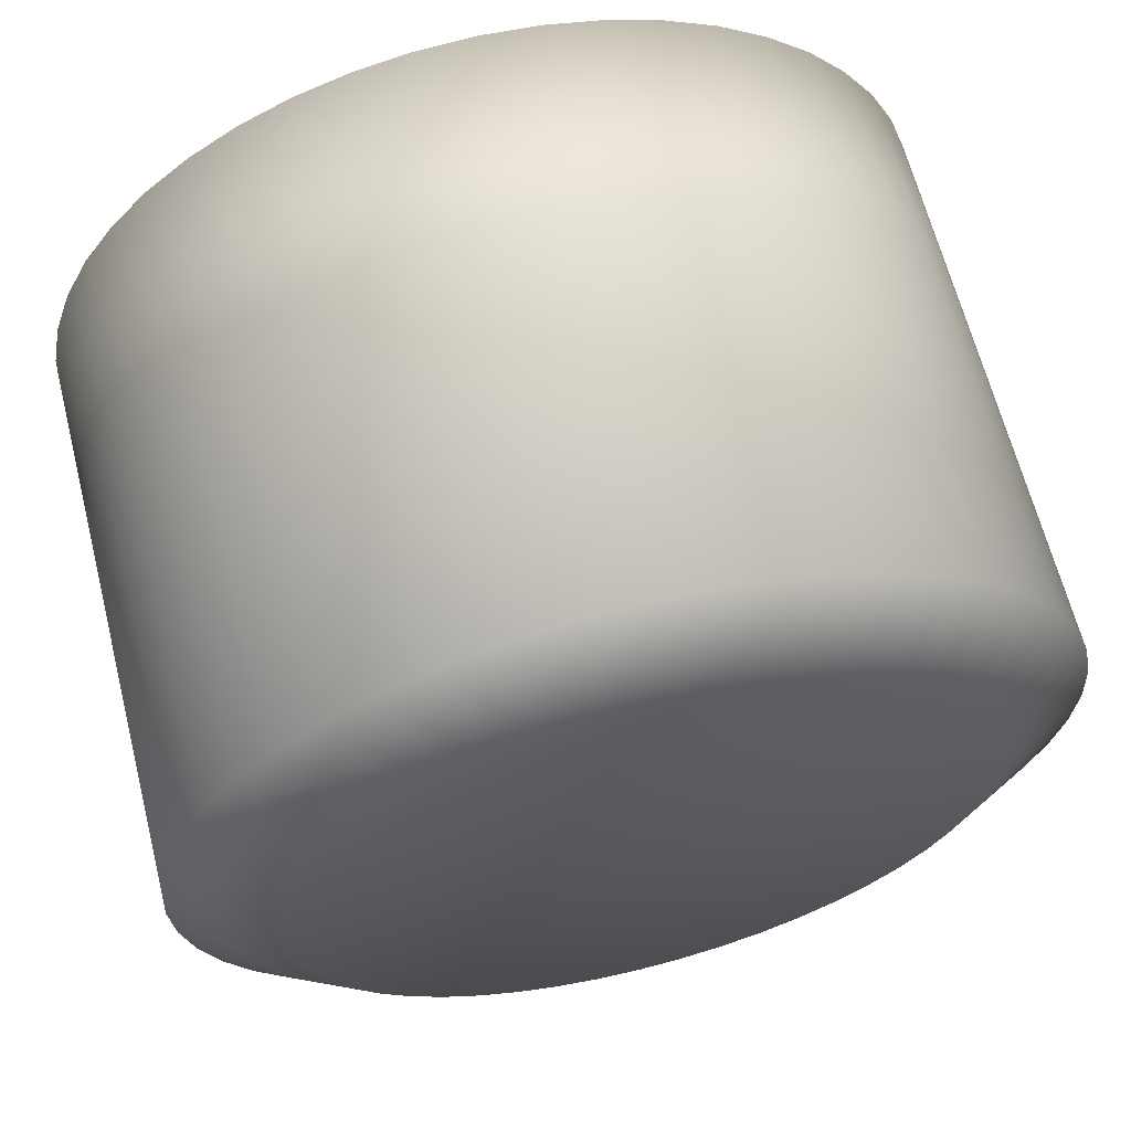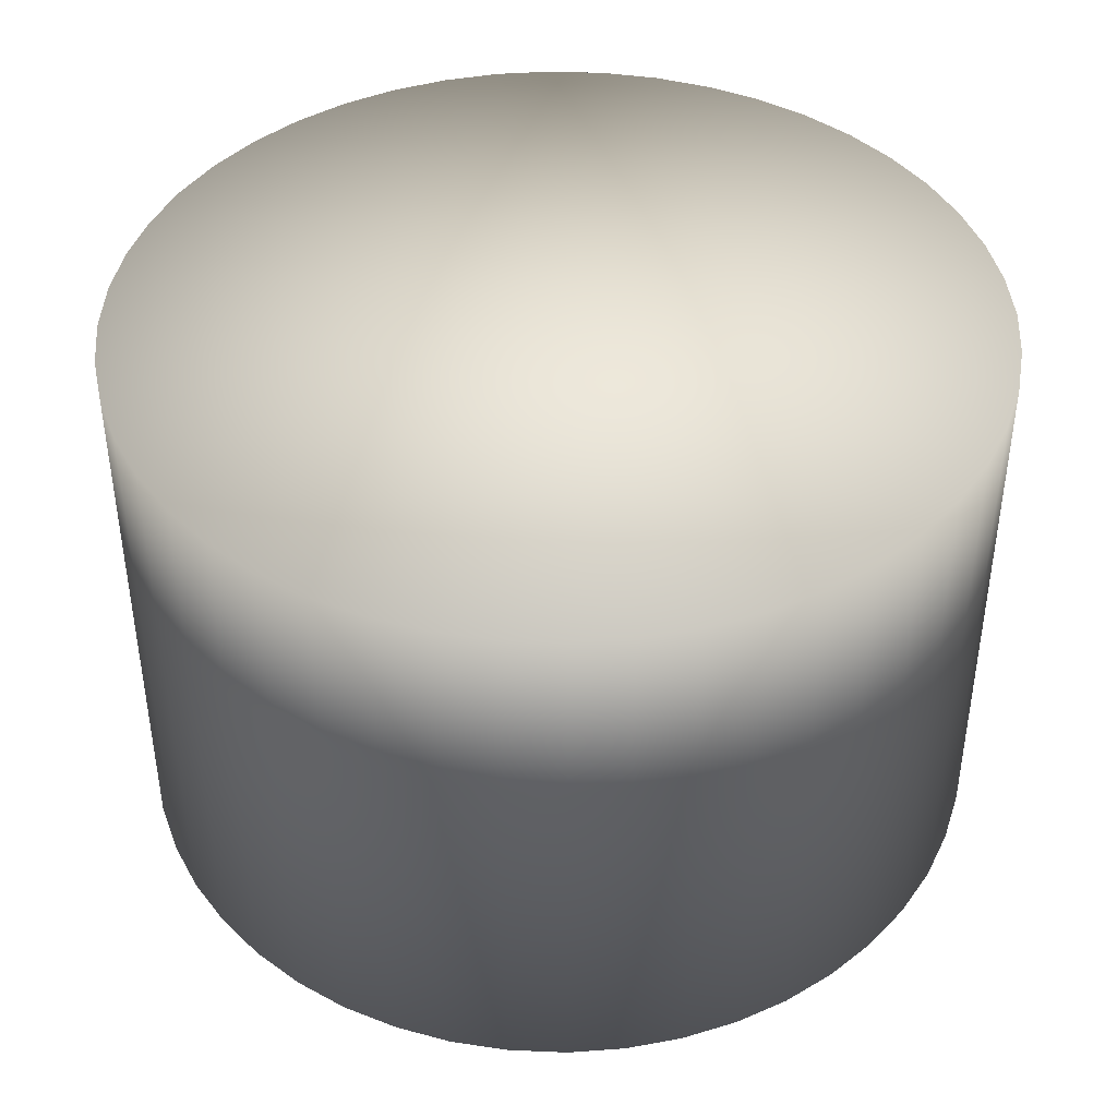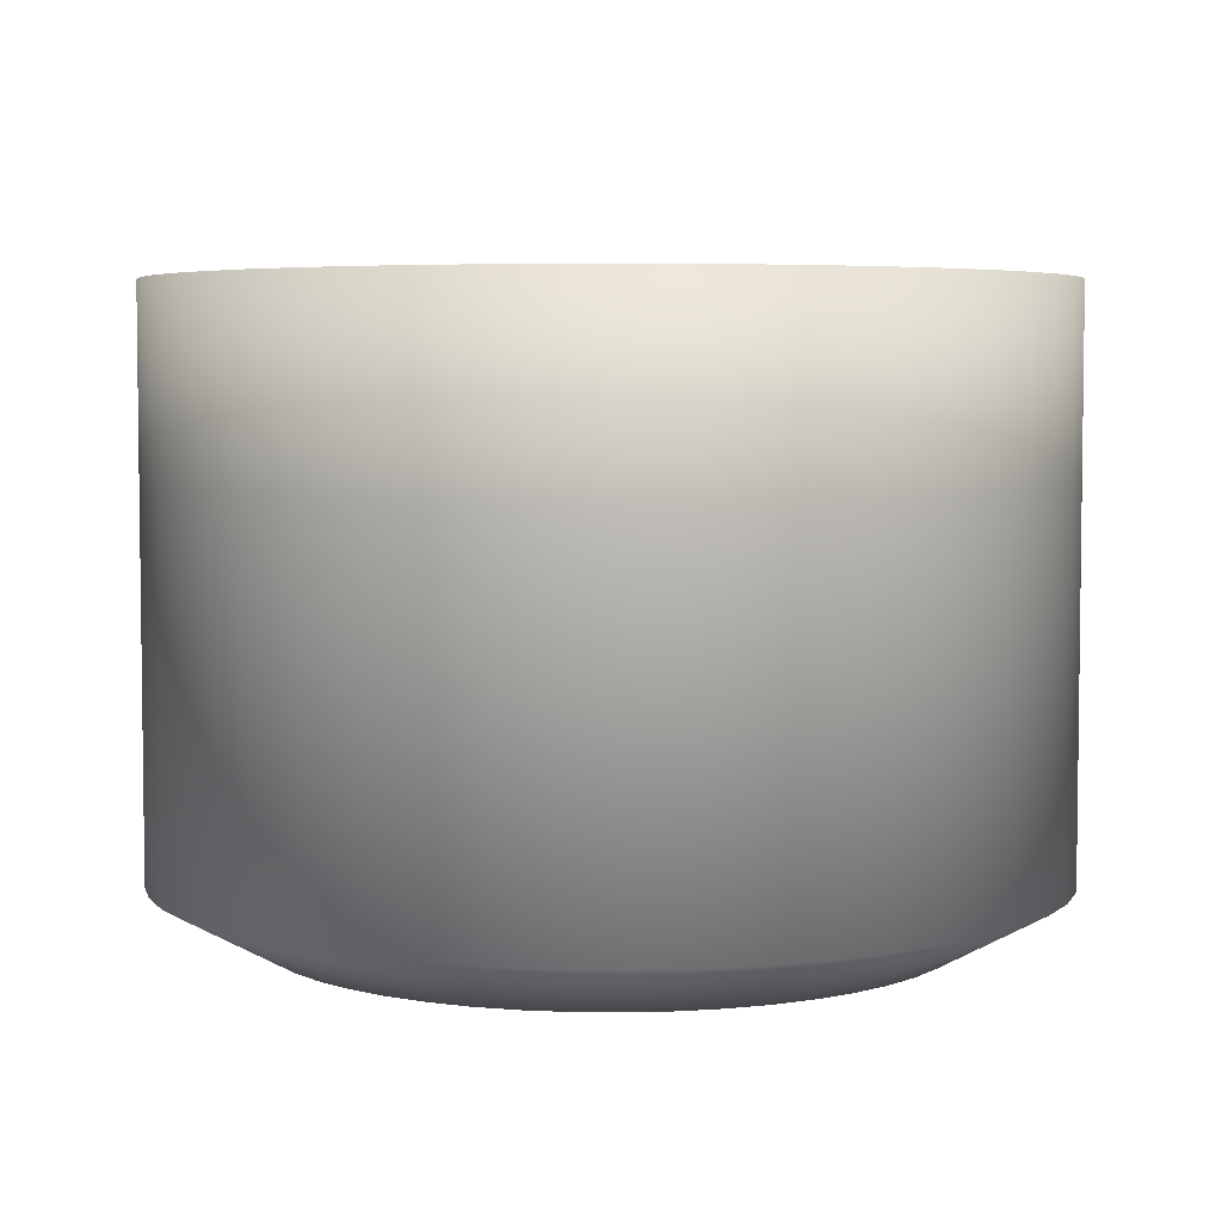
<metadata>
{"format":"obj","ext":"obj","renderer":"f3d","projection":"perspective","resolution":1024,"background":"white","views":[{"elev":64.4,"azim":-14.2,"up":"+Z"},{"elev":42.7,"azim":-31.1,"up":"+Y"},{"elev":4.8,"azim":-114.1,"up":"+Y"}]}
</metadata>
<code>
g pb_Mesh227910
v -385.1 0 50.7
v -507.5 68 67
v -512 68 0
v -388.5 0 -9.972e-07
v -375.2 0 100.5
v -494.5 68 132.5
v -507.5 68 67
v -385.1 0 50.7
v -358.9 0 148.7
v -473 68 196
v -494.5 68 132.5
v -375.2 0 100.5
v -336.4 0 194.2
v -443.5 68 256
v -473 68 196
v -358.9 0 148.7
v -308.2 0 236.5
v -406 68 311.5
v -443.5 68 256
v -336.4 0 194.2
v -274.7 0 274.7
v -362 68 362
v -406 68 311.5
v -308.2 0 236.5
v -236.5 0 308.2
v -311.5 68 406
v -362 68 362
v -274.7 0 274.7
v -194.2 0 336.4
v -256 68 443.5
v -311.5 68 406
v -236.5 0 308.2
v -148.7 0 358.9
v -196 68 473
v -256 68 443.5
v -194.2 0 336.4
v -100.5 0 375.2
v -132.5 68 494.5
v -196 68 473
v -148.7 0 358.9
v -50.7 0 385.1
v -67 68 507.5
v -132.5 68 494.5
v -100.5 0 375.2
v 1.903e-05 0 388.5
v 0 68 512
v -67 68 507.5
v -50.7 0 385.1
v 50.7 0 385.1
v 67 68 507.5
v 0 68 512
v 1.903e-05 0 388.5
v 100.5 0 375.2
v 132.5 68 494.5
v 67 68 507.5
v 50.7 0 385.1
v 148.7 0 358.9
v 196 68 473
v 132.5 68 494.5
v 100.5 0 375.2
v 194.2 0 336.4
v 256 68 443.5
v 196 68 473
v 148.7 0 358.9
v 236.5 0 308.2
v 311.5 68 406
v 256 68 443.5
v 194.2 0 336.4
v 274.7 0 274.7
v 362 68 362
v 311.5 68 406
v 236.5 0 308.2
v 308.2 0 236.5
v 406 68 311.5
v 362 68 362
v 274.7 0 274.7
v 336.4 0 194.2
v 443.5 68 256
v 406 68 311.5
v 308.2 0 236.5
v 358.9 0 148.7
v 473 68 196
v 443.5 68 256
v 336.4 0 194.2
v 375.2 0 100.5
v 494.5 68 132.5
v 473 68 196
v 358.9 0 148.7
v 385.1 0 50.7
v 507.5 68 67
v 494.5 68 132.5
v 375.2 0 100.5
v 388.5 0 -3.496e-05
v 512 68 0
v 507.5 68 67
v 385.1 0 50.7
v 385.1 0 -50.7
v 507.5 68 -67
v 512 68 0
v 388.5 0 -3.496e-05
v 375.2 0 -100.5
v 494.5 68 -132.5
v 507.5 68 -67
v 385.1 0 -50.7
v 358.9 0 -148.7
v 473 68 -196
v 494.5 68 -132.5
v 375.2 0 -100.5
v 336.4 0 -194.2
v 443.5 68 -256
v 473 68 -196
v 358.9 0 -148.7
v 308.2 0 -236.5
v 406 68 -311.5
v 443.5 68 -256
v 336.4 0 -194.2
v 274.7 0 -274.7
v 362 68 -362
v 406 68 -311.5
v 308.2 0 -236.5
v 236.5 0 -308.2
v 311.5 68 -406
v 362 68 -362
v 274.7 0 -274.7
v 194.2 0 -336.4
v 256 68 -443.5
v 311.5 68 -406
v 236.5 0 -308.2
v 148.7 0 -358.9
v 196 68 -473
v 256 68 -443.5
v 194.2 0 -336.4
v 100.5 0 -375.2
v 132.5 68 -494.5
v 196 68 -473
v 148.7 0 -358.9
v 50.7 0 -385.1
v 67 68 -507.5
v 132.5 68 -494.5
v 100.5 0 -375.2
v -2.587e-06 0 -388.5
v 0 68 -512
v 67 68 -507.5
v 50.7 0 -385.1
v -50.7 0 -385.1
v -67 68 -507.5
v 0 68 -512
v -2.587e-06 0 -388.5
v -100.5 0 -375.2
v -132.5 68 -494.5
v -67 68 -507.5
v -50.7 0 -385.1
v -148.7 0 -358.9
v -196 68 -473
v -132.5 68 -494.5
v -100.5 0 -375.2
v -194.2 0 -336.4
v -256 68 -443.5
v -196 68 -473
v -148.7 0 -358.9
v -236.5 0 -308.2
v -311.5 68 -406
v -256 68 -443.5
v -194.2 0 -336.4
v -274.7 0 -274.7
v -362 68 -362
v -311.5 68 -406
v -236.5 0 -308.2
v -308.2 0 -236.5
v -406 68 -311.5
v -362 68 -362
v -274.7 0 -274.7
v -336.4 0 -194.2
v -443.5 68 -256
v -406 68 -311.5
v -308.2 0 -236.5
v -358.9 0 -148.7
v -473 68 -196
v -443.5 68 -256
v -336.4 0 -194.2
v -375.2 0 -100.5
v -494.5 68 -132.5
v -473 68 -196
v -358.9 0 -148.7
v -385.1 0 -50.7
v -507.5 68 -67
v -494.5 68 -132.5
v -375.2 0 -100.5
v -388.5 0 -9.972e-07
v -512 68 0
v -507.5 68 -67
v -385.1 0 -50.7
v -507.5 68 67
v -507.5 505.4 67
v -512 505.4 0
v -512 68 0
v -494.5 68 132.5
v -494.5 505.4 132.5
v -507.5 505.4 67
v -507.5 68 67
v -473 68 196
v -473 505.4 196
v -494.5 505.4 132.5
v -494.5 68 132.5
v -443.5 68 256
v -443.5 505.4 256
v -473 505.4 196
v -473 68 196
v -406 68 311.5
v -406 505.4 311.5
v -443.5 505.4 256
v -443.5 68 256
v -362 68 362
v -362 505.4 362
v -406 505.4 311.5
v -406 68 311.5
v -311.5 68 406
v -311.5 505.4 406
v -362 505.4 362
v -362 68 362
v -256 68 443.5
v -256 505.4 443.5
v -311.5 505.4 406
v -311.5 68 406
v -196 68 473
v -196 505.4 473
v -256 505.4 443.5
v -256 68 443.5
v -132.5 68 494.5
v -132.5 505.4 494.5
v -196 505.4 473
v -196 68 473
v -67 68 507.5
v -67 505.4 507.5
v -132.5 505.4 494.5
v -132.5 68 494.5
v 0 68 512
v 0 505.4 512
v -67 505.4 507.5
v -67 68 507.5
v 67 68 507.5
v 67 505.4 507.5
v 0 505.4 512
v 0 68 512
v 132.5 68 494.5
v 132.5 505.4 494.5
v 67 505.4 507.5
v 67 68 507.5
v 196 68 473
v 196 505.4 473
v 132.5 505.4 494.5
v 132.5 68 494.5
v 256 68 443.5
v 256 505.4 443.5
v 196 505.4 473
v 196 68 473
v 311.5 68 406
v 311.5 505.4 406
v 256 505.4 443.5
v 256 68 443.5
v 362 68 362
v 362 505.4 362
v 311.5 505.4 406
v 311.5 68 406
v 406 68 311.5
v 406 505.4 311.5
v 362 505.4 362
v 362 68 362
v 443.5 68 256
v 443.5 505.4 256
v 406 505.4 311.5
v 406 68 311.5
v 473 68 196
v 473 505.4 196
v 443.5 505.4 256
v 443.5 68 256
v 494.5 68 132.5
v 494.5 505.4 132.5
v 473 505.4 196
v 473 68 196
v 507.5 68 67
v 507.5 505.4 67
v 494.5 505.4 132.5
v 494.5 68 132.5
v 512 68 0
v 512 505.4 0
v 507.5 505.4 67
v 507.5 68 67
v 507.5 68 -67
v 507.5 505.4 -67
v 512 505.4 0
v 512 68 0
v 494.5 68 -132.5
v 494.5 505.4 -132.5
v 507.5 505.4 -67
v 507.5 68 -67
v 473 68 -196
v 473 505.4 -196
v 494.5 505.4 -132.5
v 494.5 68 -132.5
v 443.5 68 -256
v 443.5 505.4 -256
v 473 505.4 -196
v 473 68 -196
v 406 68 -311.5
v 406 505.4 -311.5
v 443.5 505.4 -256
v 443.5 68 -256
v 362 68 -362
v 362 505.4 -362
v 406 505.4 -311.5
v 406 68 -311.5
v 311.5 68 -406
v 311.5 505.4 -406
v 362 505.4 -362
v 362 68 -362
v 256 68 -443.5
v 256 505.4 -443.5
v 311.5 505.4 -406
v 311.5 68 -406
v 196 68 -473
v 196 505.4 -473
v 256 505.4 -443.5
v 256 68 -443.5
v 132.5 68 -494.5
v 132.5 505.4 -494.5
v 196 505.4 -473
v 196 68 -473
v 67 68 -507.5
v 67 505.4 -507.5
v 132.5 505.4 -494.5
v 132.5 68 -494.5
v 0 68 -512
v 0 505.4 -512
v 67 505.4 -507.5
v 67 68 -507.5
v -67 68 -507.5
v -67 505.4 -507.5
v 0 505.4 -512
v 0 68 -512
v -132.5 68 -494.5
v -132.5 505.4 -494.5
v -67 505.4 -507.5
v -67 68 -507.5
v -196 68 -473
v -196 505.4 -473
v -132.5 505.4 -494.5
v -132.5 68 -494.5
v -256 68 -443.5
v -256 505.4 -443.5
v -196 505.4 -473
v -196 68 -473
v -311.5 68 -406
v -311.5 505.4 -406
v -256 505.4 -443.5
v -256 68 -443.5
v -362 68 -362
v -362 505.4 -362
v -311.5 505.4 -406
v -311.5 68 -406
v -406 68 -311.5
v -406 505.4 -311.5
v -362 505.4 -362
v -362 68 -362
v -443.5 68 -256
v -443.5 505.4 -256
v -406 505.4 -311.5
v -406 68 -311.5
v -473 68 -196
v -473 505.4 -196
v -443.5 505.4 -256
v -443.5 68 -256
v -494.5 68 -132.5
v -494.5 505.4 -132.5
v -473 505.4 -196
v -473 68 -196
v -507.5 68 -67
v -507.5 505.4 -67
v -494.5 505.4 -132.5
v -494.5 68 -132.5
v -512 68 0
v -512 505.4 0
v -507.5 505.4 -67
v -507.5 68 -67
v -507.5 723 67
v -512 723 0
v -494.5 723 132.5
v -507.5 723 67
v -473 723 196
v -494.5 723 132.5
v -443.5 723 256
v -473 723 196
v -406 723 311.5
v -443.5 723 256
v -362 723 362
v -406 723 311.5
v -311.5 723 406
v -362 723 362
v -256 723 443.5
v -311.5 723 406
v -196 723 473
v -256 723 443.5
v -132.5 723 494.5
v -196 723 473
v -67 723 507.5
v -132.5 723 494.5
v 0 723 512
v -67 723 507.5
v 67 723 507.5
v 0 723 512
v 132.5 723 494.5
v 67 723 507.5
v 196 723 473
v 132.5 723 494.5
v 256 723 443.5
v 196 723 473
v 311.5 723 406
v 256 723 443.5
v 362 723 362
v 311.5 723 406
v 406 723 311.5
v 362 723 362
v 443.5 723 256
v 406 723 311.5
v 473 723 196
v 443.5 723 256
v 494.5 723 132.5
v 473 723 196
v 507.5 723 67
v 494.5 723 132.5
v 512 723 0
v 507.5 723 67
v 507.5 723 -67
v 512 723 0
v 494.5 723 -132.5
v 507.5 723 -67
v 473 723 -196
v 494.5 723 -132.5
v 443.5 723 -256
v 473 723 -196
v 406 723 -311.5
v 443.5 723 -256
v 362 723 -362
v 406 723 -311.5
v 311.5 723 -406
v 362 723 -362
v 256 723 -443.5
v 311.5 723 -406
v 196 723 -473
v 256 723 -443.5
v 132.5 723 -494.5
v 196 723 -473
v 67 723 -507.5
v 132.5 723 -494.5
v 0 723 -512
v 67 723 -507.5
v -67 723 -507.5
v 0 723 -512
v -132.5 723 -494.5
v -67 723 -507.5
v -196 723 -473
v -132.5 723 -494.5
v -256 723 -443.5
v -196 723 -473
v -311.5 723 -406
v -256 723 -443.5
v -362 723 -362
v -311.5 723 -406
v -406 723 -311.5
v -362 723 -362
v -443.5 723 -256
v -406 723 -311.5
v -473 723 -196
v -443.5 723 -256
v -494.5 723 -132.5
v -473 723 -196
v -507.5 723 -67
v -494.5 723 -132.5
v -512 723 0
v -507.5 723 -67
v -388.5 0 -9.972e-07
v 2.045e-06 0 -9.972e-07
v -385.1 0 50.7
v -375.2 0 100.5
v -358.9 0 148.7
v -336.4 0 194.2
v -308.2 0 236.5
v -274.7 0 274.7
v -236.5 0 308.2
v -194.2 0 336.4
v -148.7 0 358.9
v -100.5 0 375.2
v -50.7 0 385.1
v 1.903e-05 0 388.5
v 50.7 0 385.1
v 100.5 0 375.2
v 148.7 0 358.9
v 194.2 0 336.4
v 236.5 0 308.2
v 274.7 0 274.7
v 308.2 0 236.5
v 336.4 0 194.2
v 358.9 0 148.7
v 375.2 0 100.5
v 385.1 0 50.7
v 388.5 0 -3.496e-05
v 385.1 0 -50.7
v 375.2 0 -100.5
v 358.9 0 -148.7
v 336.4 0 -194.2
v 308.2 0 -236.5
v 274.7 0 -274.7
v 236.5 0 -308.2
v 194.2 0 -336.4
v 148.7 0 -358.9
v 100.5 0 -375.2
v 50.7 0 -385.1
v -2.587e-06 0 -388.5
v -50.7 0 -385.1
v -100.5 0 -375.2
v -148.7 0 -358.9
v -194.2 0 -336.4
v -236.5 0 -308.2
v -274.7 0 -274.7
v -308.2 0 -236.5
v -336.4 0 -194.2
v -358.9 0 -148.7
v -375.2 0 -100.5
v -385.1 0 -50.7
v -507.5 723 67
v 0 723 0
v -512 723 0
v -494.5 723 132.5
v -473 723 196
v -443.5 723 256
v -406 723 311.5
v -362 723 362
v -311.5 723 406
v -256 723 443.5
v -196 723 473
v -132.5 723 494.5
v -67 723 507.5
v 0 723 512
v 67 723 507.5
v 132.5 723 494.5
v 196 723 473
v 256 723 443.5
v 311.5 723 406
v 362 723 362
v 406 723 311.5
v 443.5 723 256
v 473 723 196
v 494.5 723 132.5
v 507.5 723 67
v 512 723 0
v 507.5 723 -67
v 494.5 723 -132.5
v 473 723 -196
v 443.5 723 -256
v 406 723 -311.5
v 362 723 -362
v 311.5 723 -406
v 256 723 -443.5
v 196 723 -473
v 132.5 723 -494.5
v 67 723 -507.5
v 0 723 -512
v -67 723 -507.5
v -132.5 723 -494.5
v -196 723 -473
v -256 723 -443.5
v -311.5 723 -406
v -362 723 -362
v -406 723 -311.5
v -443.5 723 -256
v -473 723 -196
v -494.5 723 -132.5
v -507.5 723 -67
g pb_Mesh227910_0
f 3 2 1
f 4 3 1
f 7 6 5
f 8 7 5
f 11 10 9
f 12 11 9
f 15 14 13
f 16 15 13
f 19 18 17
f 20 19 17
f 23 22 21
f 24 23 21
f 27 26 25
f 28 27 25
f 31 30 29
f 32 31 29
f 35 34 33
f 36 35 33
f 39 38 37
f 40 39 37
f 43 42 41
f 44 43 41
f 47 46 45
f 48 47 45
f 51 50 49
f 52 51 49
f 55 54 53
f 56 55 53
f 59 58 57
f 60 59 57
f 63 62 61
f 64 63 61
f 67 66 65
f 68 67 65
f 71 70 69
f 72 71 69
f 75 74 73
f 76 75 73
f 79 78 77
f 80 79 77
f 83 82 81
f 84 83 81
f 87 86 85
f 88 87 85
f 91 90 89
f 92 91 89
f 95 94 93
f 96 95 93
f 99 98 97
f 100 99 97
f 103 102 101
f 104 103 101
f 107 106 105
f 108 107 105
f 111 110 109
f 112 111 109
f 115 114 113
f 116 115 113
f 119 118 117
f 120 119 117
f 123 122 121
f 124 123 121
f 127 126 125
f 128 127 125
f 131 130 129
f 132 131 129
f 135 134 133
f 136 135 133
f 139 138 137
f 140 139 137
f 143 142 141
f 144 143 141
f 147 146 145
f 148 147 145
f 151 150 149
f 152 151 149
f 155 154 153
f 156 155 153
f 159 158 157
f 160 159 157
f 163 162 161
f 164 163 161
f 167 166 165
f 168 167 165
f 171 170 169
f 172 171 169
f 175 174 173
f 176 175 173
f 179 178 177
f 180 179 177
f 183 182 181
f 184 183 181
f 187 186 185
f 188 187 185
f 191 190 189
f 192 191 189
f 195 194 193
f 196 195 193
f 199 198 197
f 200 199 197
f 203 202 201
f 204 203 201
f 207 206 205
f 208 207 205
f 211 210 209
f 212 211 209
f 215 214 213
f 216 215 213
f 219 218 217
f 220 219 217
f 223 222 221
f 224 223 221
f 227 226 225
f 228 227 225
f 231 230 229
f 232 231 229
f 235 234 233
f 236 235 233
f 239 238 237
f 240 239 237
f 243 242 241
f 244 243 241
f 247 246 245
f 248 247 245
f 251 250 249
f 252 251 249
f 255 254 253
f 256 255 253
f 259 258 257
f 260 259 257
f 263 262 261
f 264 263 261
f 267 266 265
f 268 267 265
f 271 270 269
f 272 271 269
f 275 274 273
f 276 275 273
f 279 278 277
f 280 279 277
f 283 282 281
f 284 283 281
f 287 286 285
f 288 287 285
f 291 290 289
f 292 291 289
f 295 294 293
f 296 295 293
f 299 298 297
f 300 299 297
f 303 302 301
f 304 303 301
f 307 306 305
f 308 307 305
f 311 310 309
f 312 311 309
f 315 314 313
f 316 315 313
f 319 318 317
f 320 319 317
f 323 322 321
f 324 323 321
f 327 326 325
f 328 327 325
f 331 330 329
f 332 331 329
f 335 334 333
f 336 335 333
f 339 338 337
f 340 339 337
f 343 342 341
f 344 343 341
f 347 346 345
f 348 347 345
f 351 350 349
f 352 351 349
f 355 354 353
f 356 355 353
f 359 358 357
f 360 359 357
f 363 362 361
f 364 363 361
f 367 366 365
f 368 367 365
f 371 370 369
f 372 371 369
f 375 374 373
f 376 375 373
f 379 378 377
f 380 379 377
f 383 382 381
f 384 383 381
f 386 385 194
f 195 386 194
f 388 387 198
f 199 388 198
f 390 389 202
f 203 390 202
f 392 391 206
f 207 392 206
f 394 393 210
f 211 394 210
f 396 395 214
f 215 396 214
f 398 397 218
f 219 398 218
f 400 399 222
f 223 400 222
f 402 401 226
f 227 402 226
f 404 403 230
f 231 404 230
f 406 405 234
f 235 406 234
f 408 407 238
f 239 408 238
f 410 409 242
f 243 410 242
f 412 411 246
f 247 412 246
f 414 413 250
f 251 414 250
f 416 415 254
f 255 416 254
f 418 417 258
f 259 418 258
f 420 419 262
f 263 420 262
f 422 421 266
f 267 422 266
f 424 423 270
f 271 424 270
f 426 425 274
f 275 426 274
f 428 427 278
f 279 428 278
f 430 429 282
f 283 430 282
f 432 431 286
f 287 432 286
f 434 433 290
f 291 434 290
f 436 435 294
f 295 436 294
f 438 437 298
f 299 438 298
f 440 439 302
f 303 440 302
f 442 441 306
f 307 442 306
f 444 443 310
f 311 444 310
f 446 445 314
f 315 446 314
f 448 447 318
f 319 448 318
f 450 449 322
f 323 450 322
f 452 451 326
f 327 452 326
f 454 453 330
f 331 454 330
f 456 455 334
f 335 456 334
f 458 457 338
f 339 458 338
f 460 459 342
f 343 460 342
f 462 461 346
f 347 462 346
f 464 463 350
f 351 464 350
f 466 465 354
f 355 466 354
f 468 467 358
f 359 468 358
f 470 469 362
f 363 470 362
f 472 471 366
f 367 472 366
f 474 473 370
f 371 474 370
f 476 475 374
f 375 476 374
f 478 477 378
f 379 478 378
f 480 479 382
f 383 480 382
f 483 482 481
f 484 482 483
f 485 482 484
f 486 482 485
f 487 482 486
f 488 482 487
f 489 482 488
f 490 482 489
f 491 482 490
f 492 482 491
f 493 482 492
f 494 482 493
f 495 482 494
f 496 482 495
f 497 482 496
f 498 482 497
f 499 482 498
f 500 482 499
f 501 482 500
f 502 482 501
f 503 482 502
f 504 482 503
f 505 482 504
f 506 482 505
f 507 482 506
f 508 482 507
f 509 482 508
f 510 482 509
f 511 482 510
f 512 482 511
f 513 482 512
f 514 482 513
f 515 482 514
f 516 482 515
f 517 482 516
f 518 482 517
f 519 482 518
f 520 482 519
f 521 482 520
f 522 482 521
f 523 482 522
f 524 482 523
f 525 482 524
f 526 482 525
f 527 482 526
f 528 482 527
f 529 482 528
f 481 482 529
f 532 531 530
f 530 531 533
f 533 531 534
f 534 531 535
f 535 531 536
f 536 531 537
f 537 531 538
f 538 531 539
f 539 531 540
f 540 531 541
f 541 531 542
f 542 531 543
f 543 531 544
f 544 531 545
f 545 531 546
f 546 531 547
f 547 531 548
f 548 531 549
f 549 531 550
f 550 531 551
f 551 531 552
f 552 531 553
f 553 531 554
f 554 531 555
f 555 531 556
f 556 531 557
f 557 531 558
f 558 531 559
f 559 531 560
f 560 531 561
f 561 531 562
f 562 531 563
f 563 531 564
f 564 531 565
f 565 531 566
f 566 531 567
f 567 531 568
f 568 531 569
f 569 531 570
f 570 531 571
f 571 531 572
f 572 531 573
f 573 531 574
f 574 531 575
f 575 531 576
f 576 531 577
f 577 531 578
f 578 531 532

</code>
